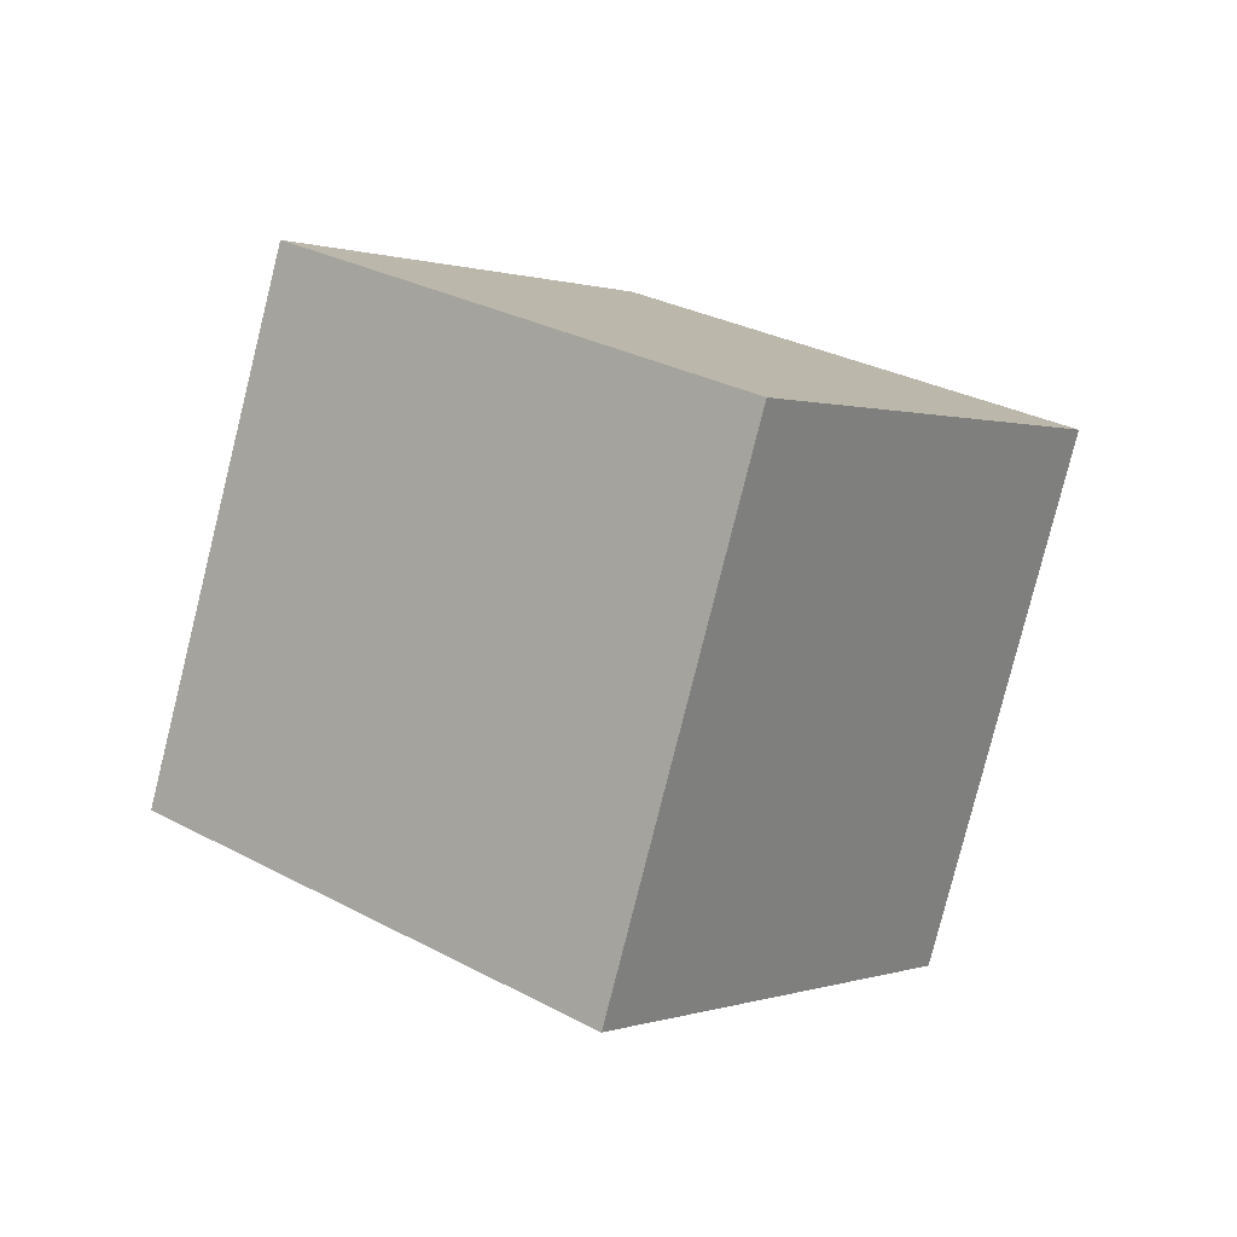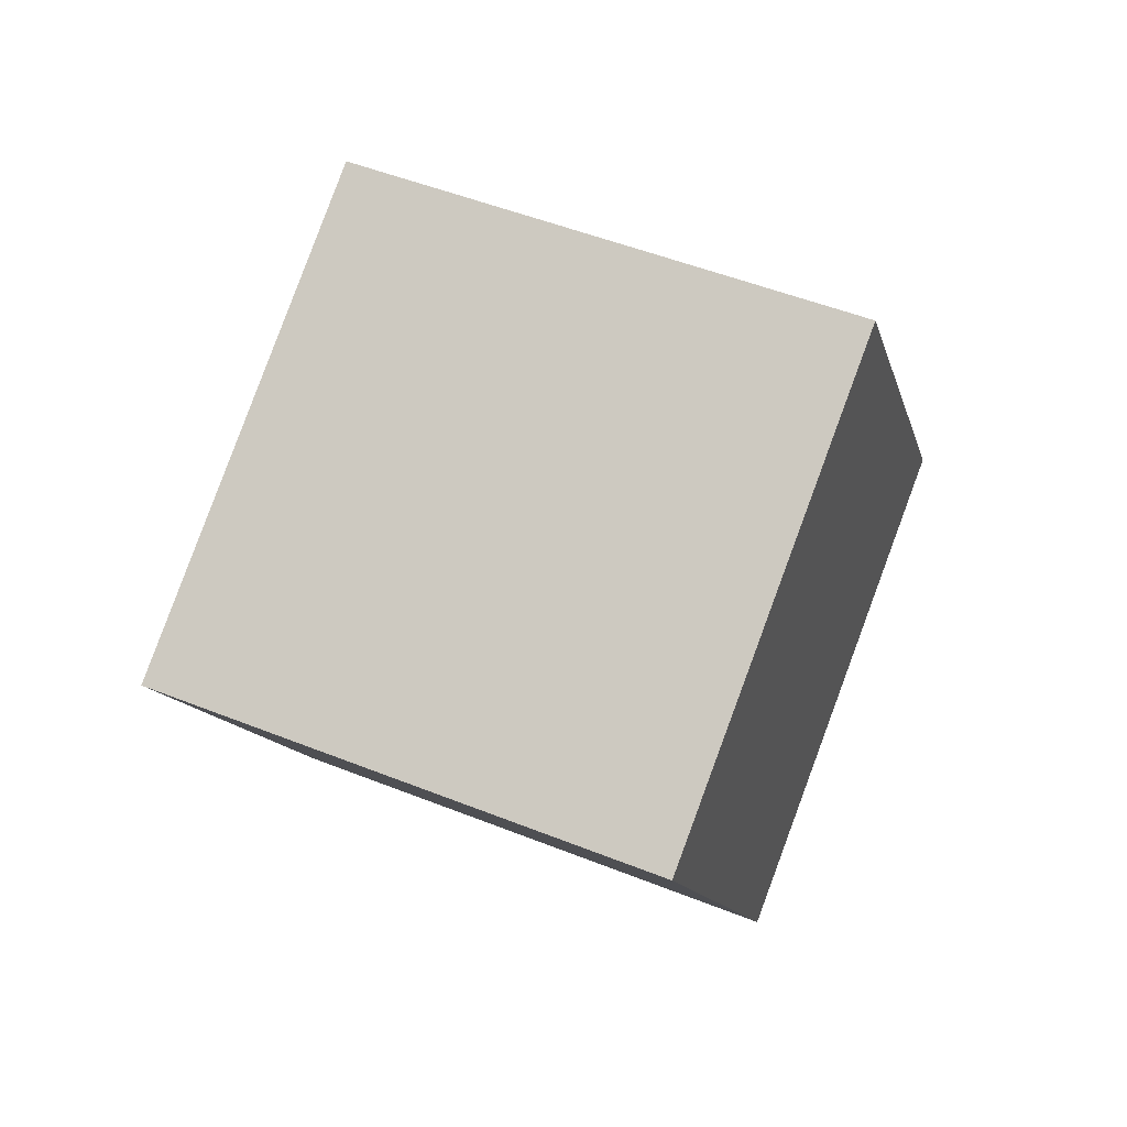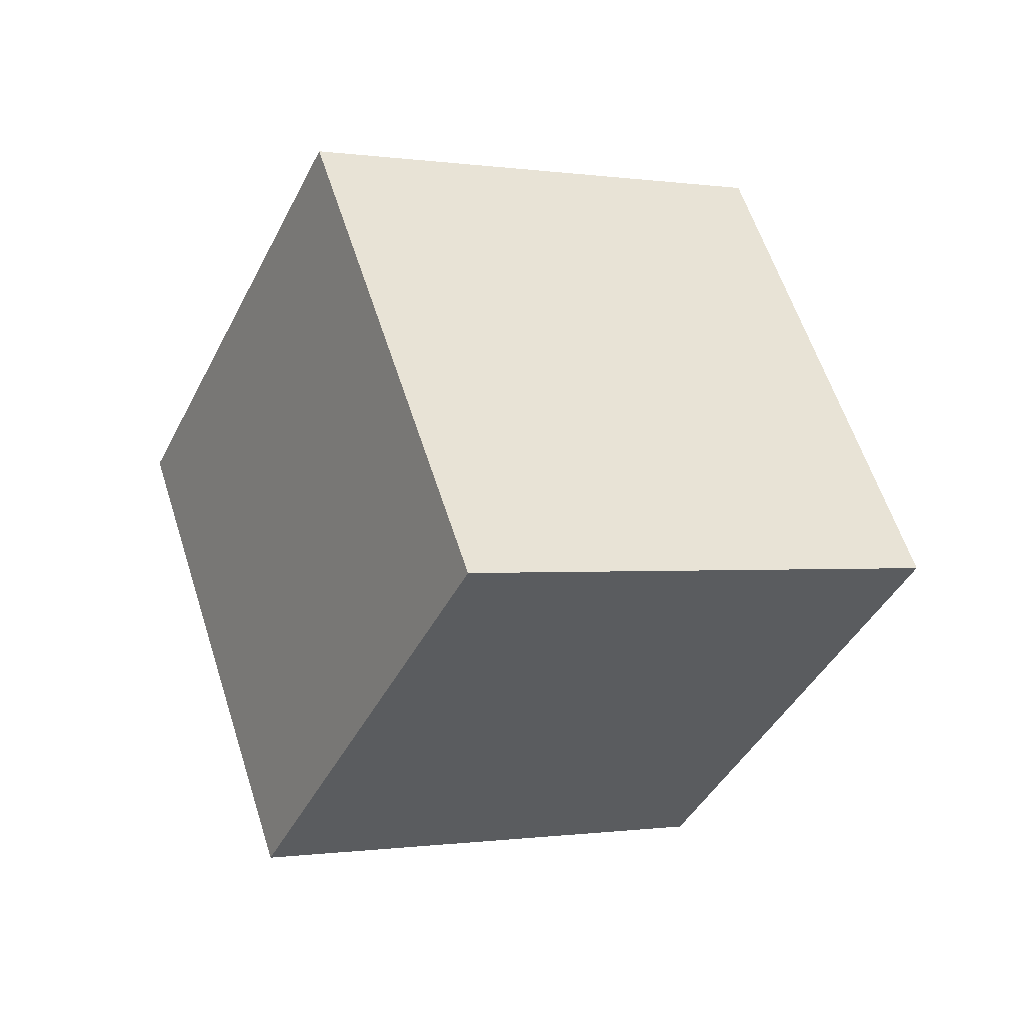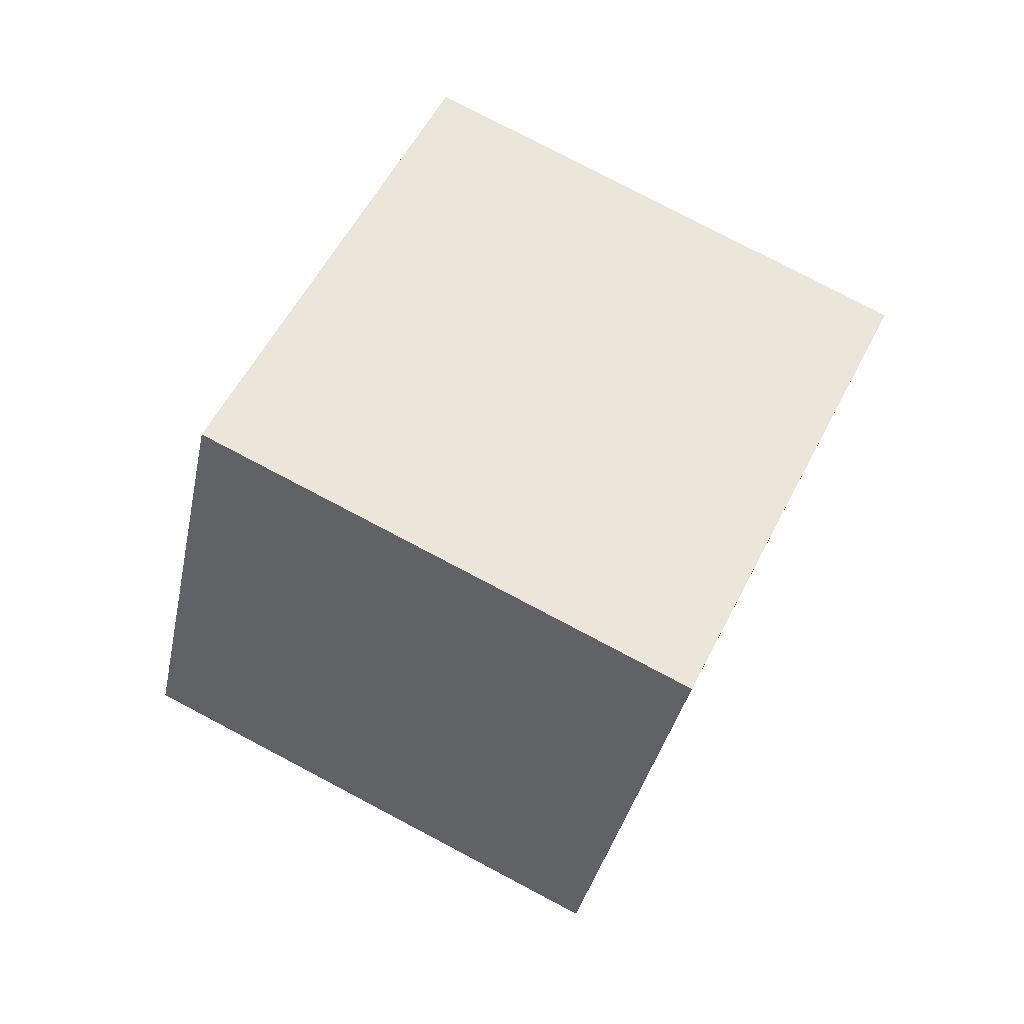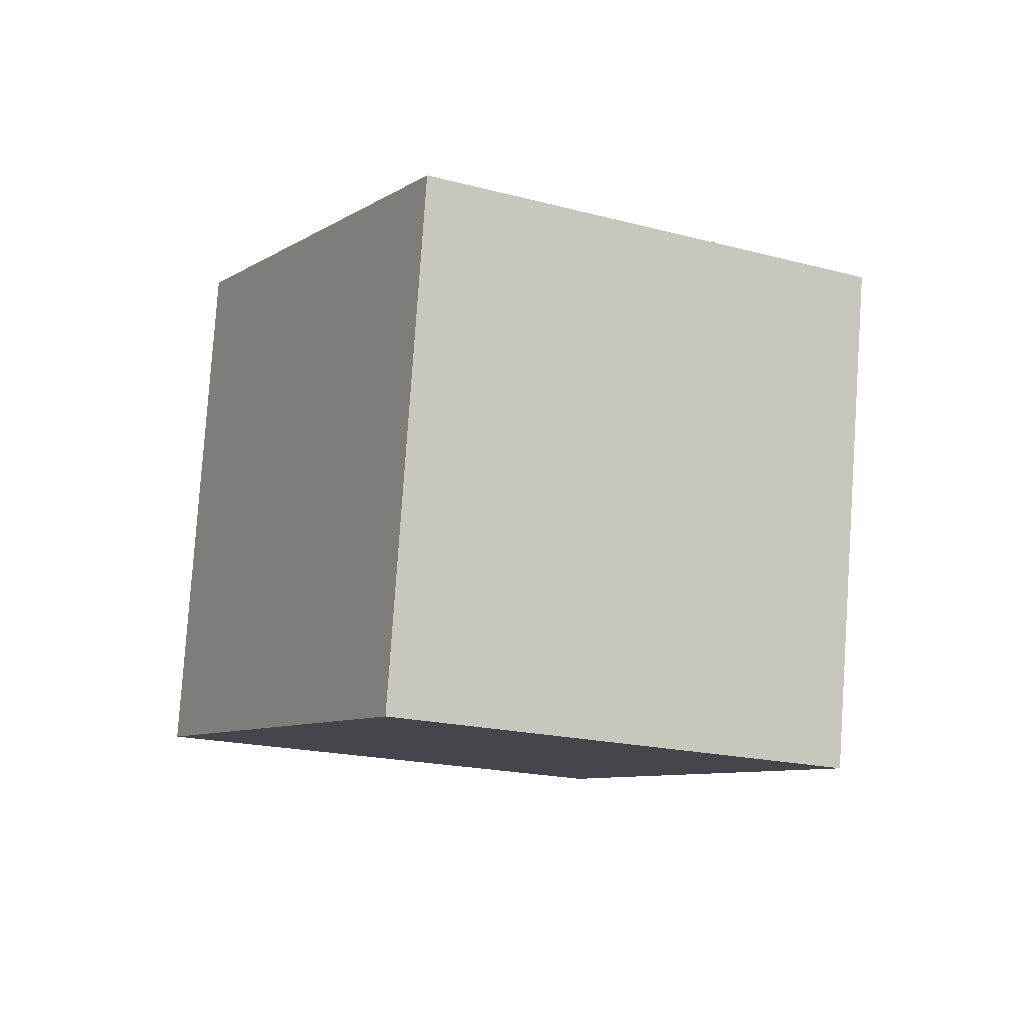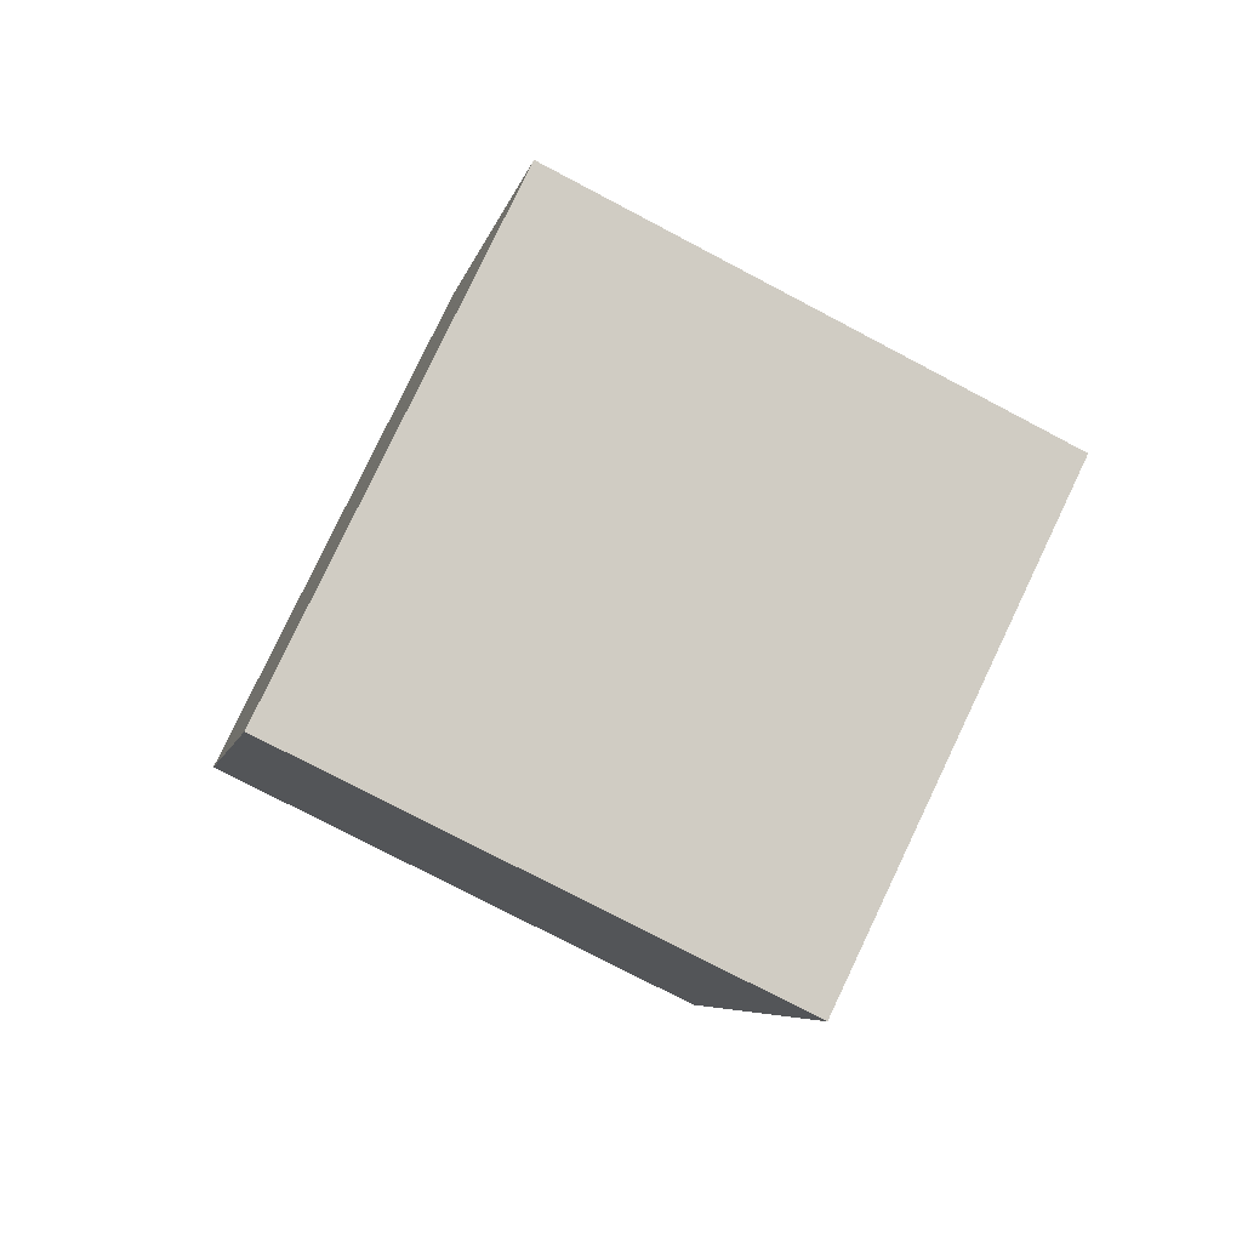
<metadata>
{"format":"obj","ext":"obj","renderer":"f3d","projection":"perspective","resolution":1024,"background":"white","views":[{"elev":76.0,"azim":16.1,"up":"+Z"},{"elev":-40.1,"azim":-89.1,"up":"+Z"},{"elev":-66.9,"azim":-26.0,"up":"+Z"},{"elev":-8.7,"azim":169.1,"up":"+Z"},{"elev":-72.0,"azim":72.8,"up":"+Z"},{"elev":18.4,"azim":169.2,"up":"+Z"}]}
</metadata>
<code>
v 1.661 7.295 10.72
v 1.776 -1.844 6.667
v 6.714 10.85 2.862
v 6.829 1.712 -1.196
v -6.968 9.255 6.066
v -6.852 0.116 2.008
v -1.915 12.81 -1.797
v -1.799 3.671 -5.855
f 2 4 1
f 5 2 1
f 1 4 3
f 3 5 1
f 2 8 4
f 6 2 5
f 6 8 2
f 4 8 3
f 7 5 3
f 3 8 7
f 7 6 5
f 8 6 7

</code>
